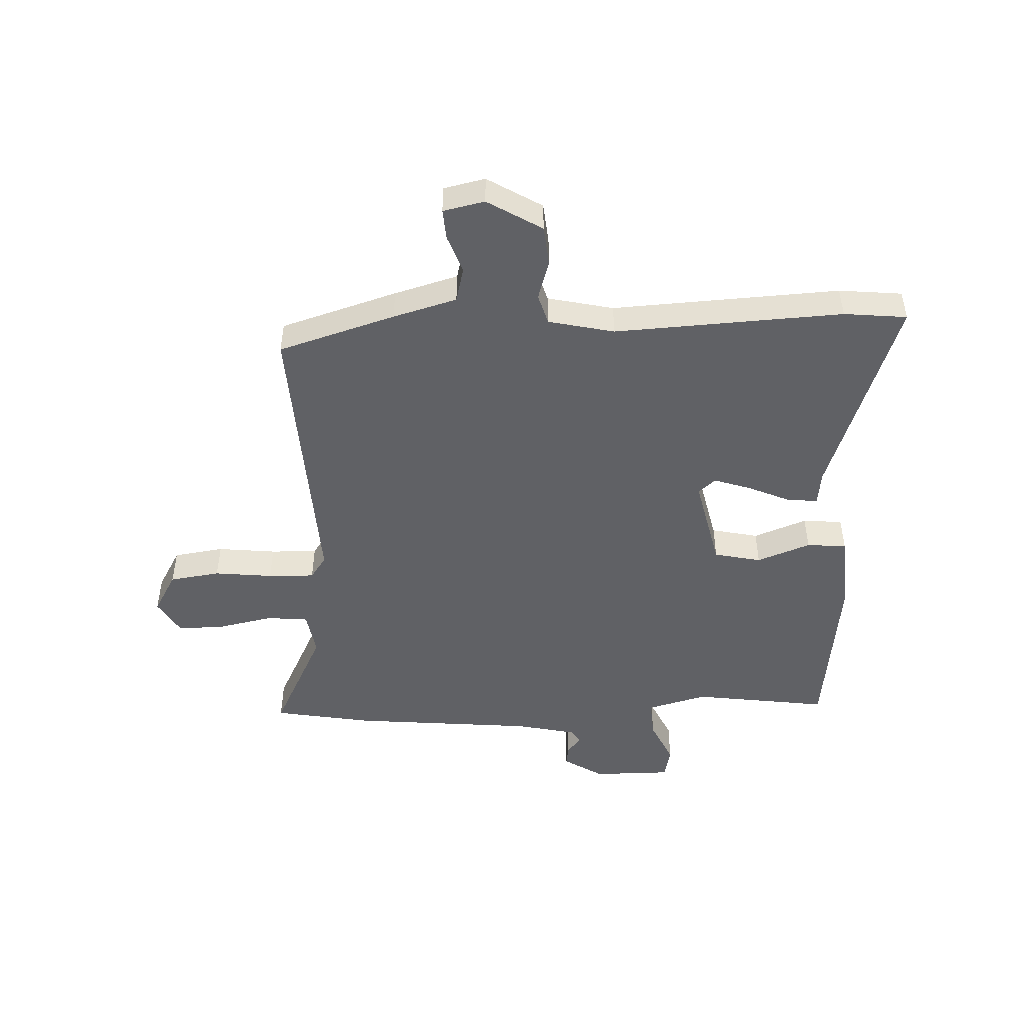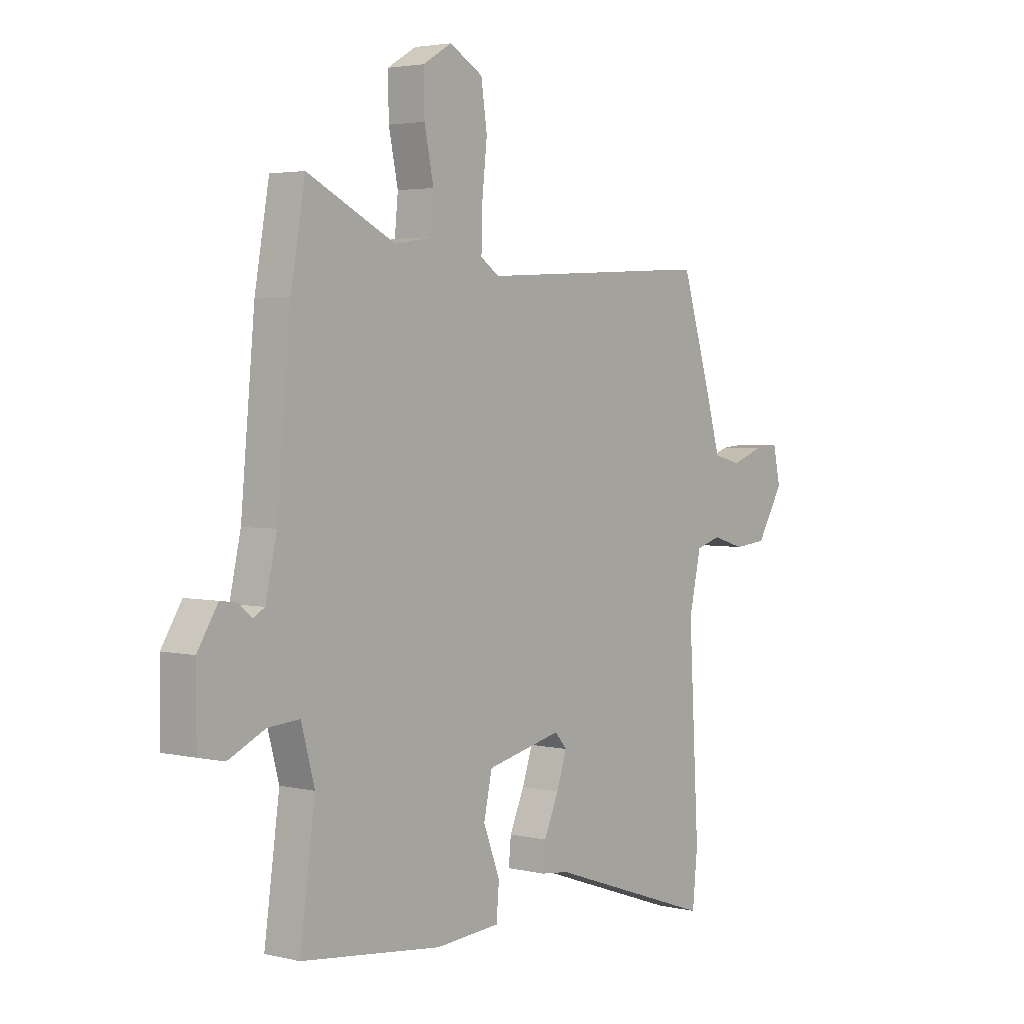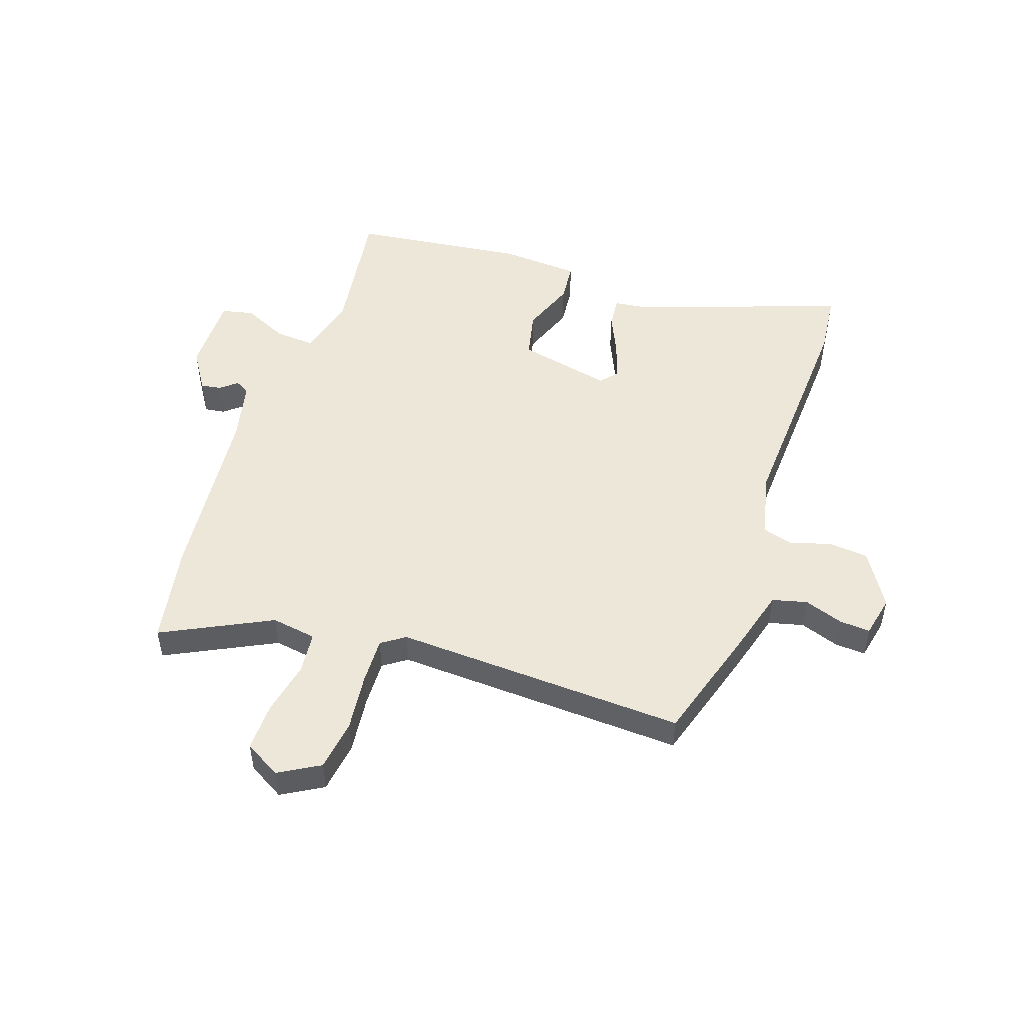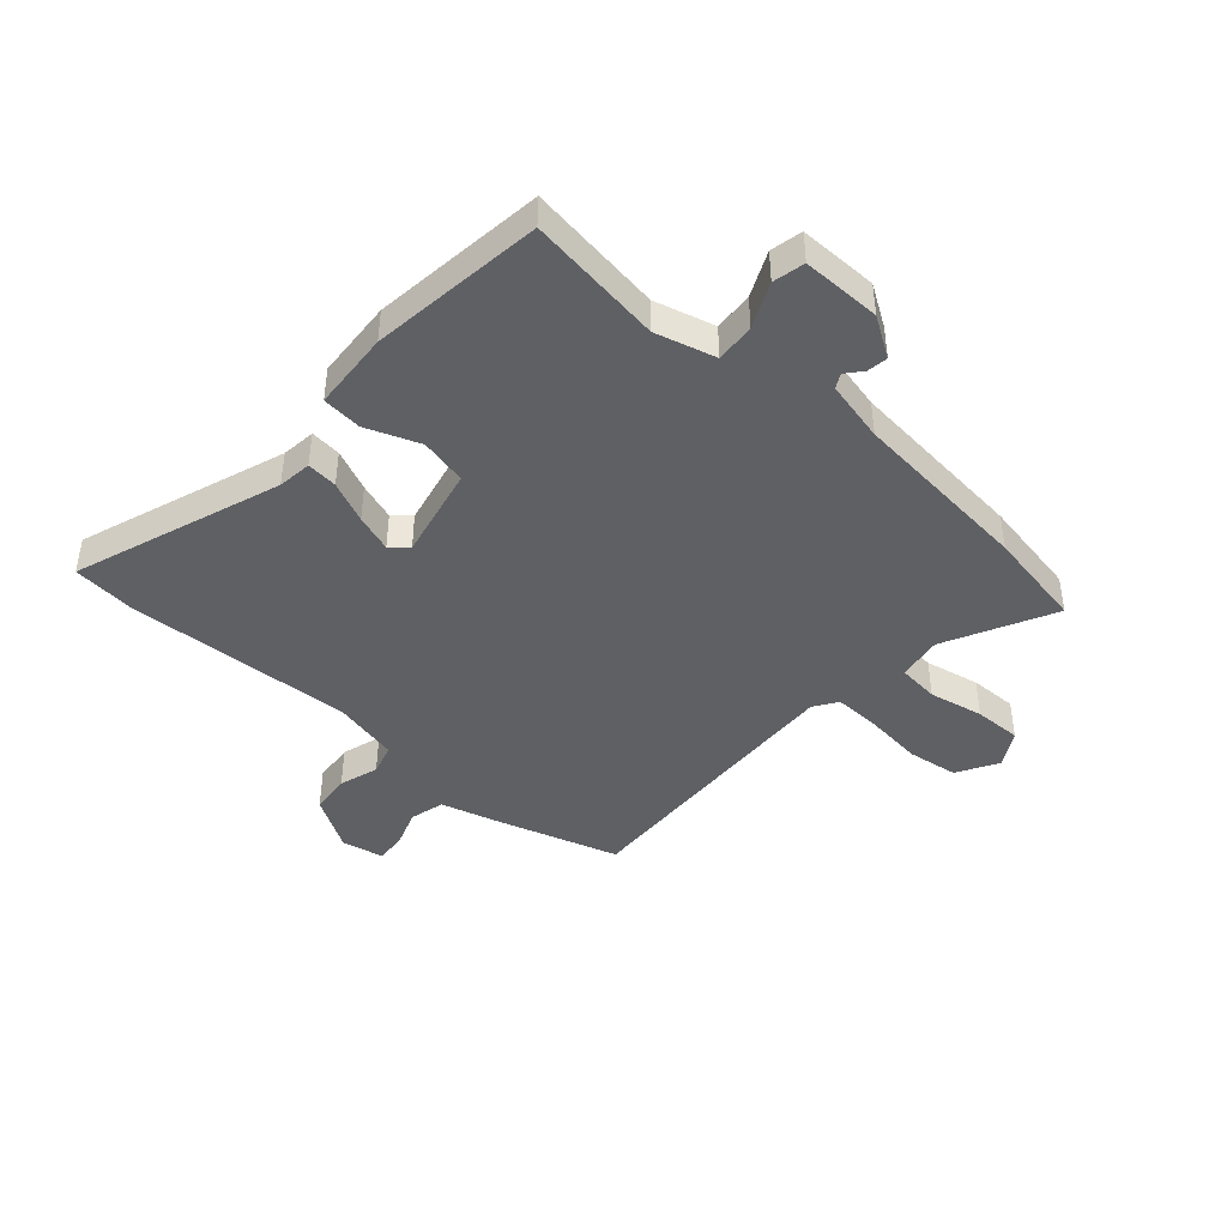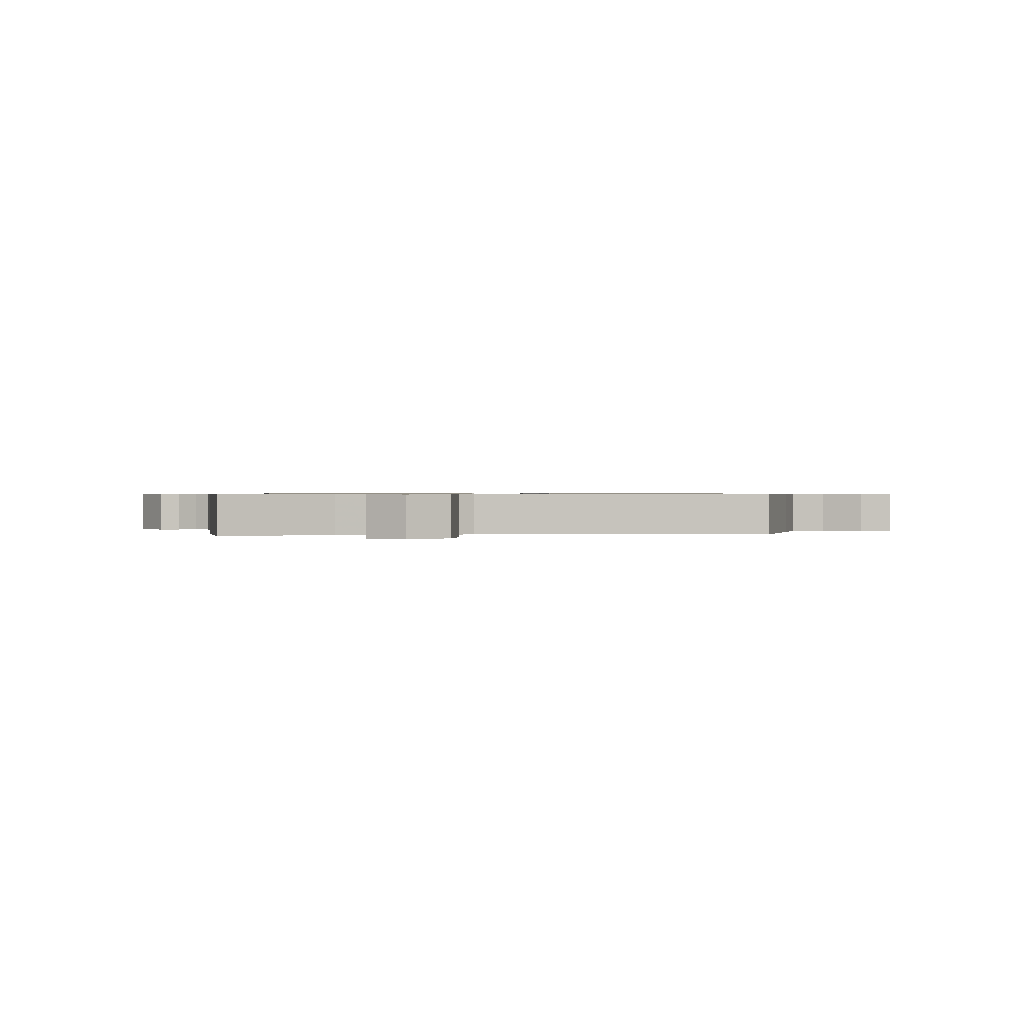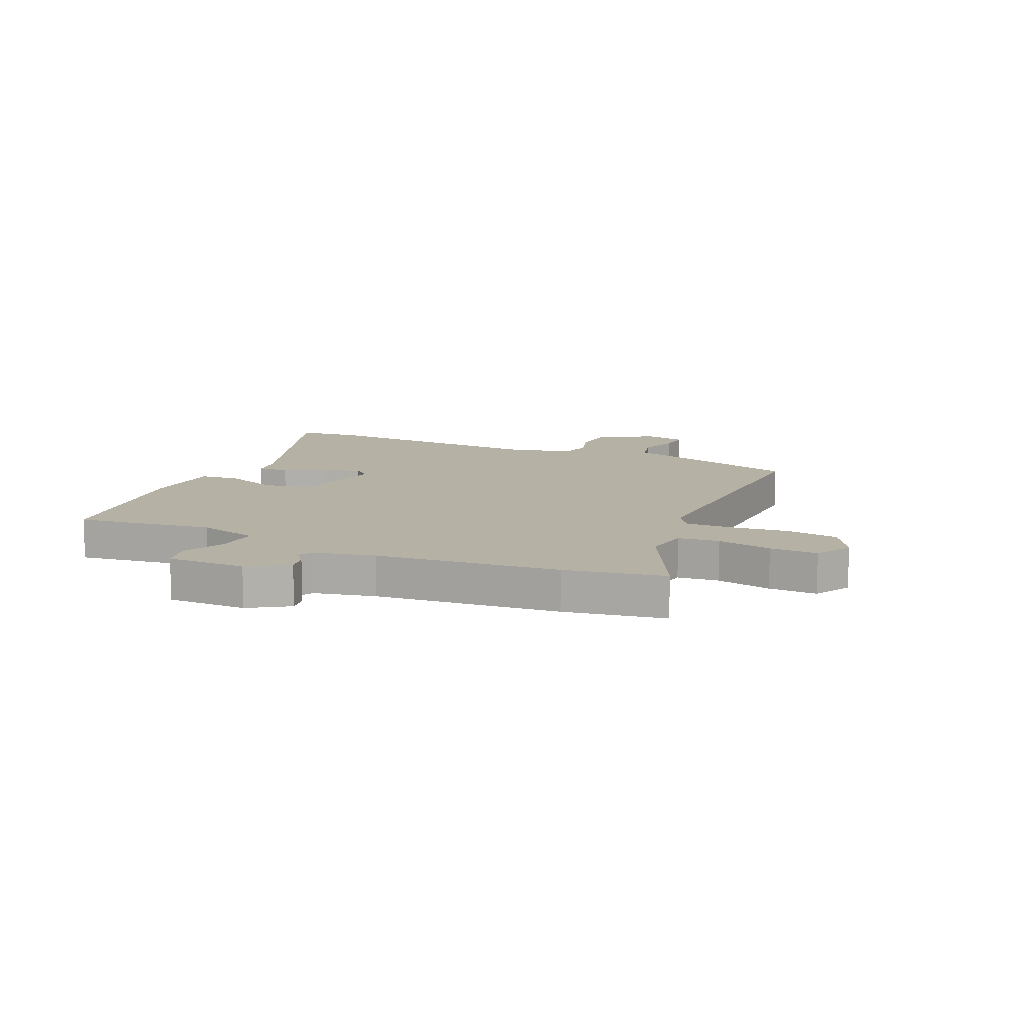
<metadata>
{"format":"obj","ext":"obj","renderer":"f3d","projection":"perspective","resolution":1024,"background":"white","views":[{"elev":-48.3,"azim":92.3,"up":"+Y"},{"elev":3.3,"azim":-51.6,"up":"+Z"},{"elev":50.1,"azim":18.5,"up":"+Y"},{"elev":-43.2,"azim":-131.9,"up":"+Y"},{"elev":0.6,"azim":-1.9,"up":"+Y"},{"elev":11.8,"azim":-66.1,"up":"+Y"}]}
</metadata>
<code>
v -0.497 0.07 -0.489
v -0.464 0.07 -0.25
v -0.493 0.07 -0.144
v -0.562 0.07 -0.149
v -0.641 0.07 -0.186
v -0.697 0.07 -0.174
v -0.697 0.07 -0.035
v -0.653 0.07 0.035
v -0.617 0.07 0.03
v -0.588 0.07 0.006
v -0.563 0.07 0.02
v -0.539 0.07 0.127
v -0.509 0.07 0.449
v -0.478 0.07 0.625
v -0.287 0.07 0.531
v -0.208 0.07 0.544
v -0.201 0.07 0.617
v -0.221 0.07 0.713
v -0.223 0.07 0.797
v -0.16 0.07 0.834
v -0.088 0.07 0.793
v -0.075 0.07 0.704
v -0.086 0.07 0.601
v -0.088 0.07 0.519
v -0.047 0.07 0.491
v 0.464 0.07 0.517
v 0.528 0.07 0.311
v 0.56 0.07 0.199
v 0.621 0.07 0.184
v 0.689 0.07 0.208
v 0.743 0.07 0.212
v 0.759 0.07 0.139
v 0.701 0.07 0.043
v 0.63 0.07 0.036
v 0.56 0.07 0.057
v 0.506 0.07 0.041
v 0.48 0.07 -0.075
v 0.502 0.07 -0.476
v 0.491 0.07 -0.587
v 0.127 0.07 -0.461
v 0.067 0.07 -0.454
v 0.072 0.07 -0.4
v 0.104 0.07 -0.327
v 0.126 0.07 -0.261
v 0.1 0.07 -0.231
v -0.064 0.07 -0.268
v -0.082 0.07 -0.351
v -0.046 0.07 -0.445
v -0.052 0.07 -0.515
v -0.192 0.07 -0.525
v -0.497 0 -0.489
v -0.464 0 -0.25
v -0.493 0 -0.144
v -0.562 0 -0.149
v -0.641 0 -0.186
v -0.697 0 -0.174
v -0.697 0 -0.035
v -0.653 0 0.035
v -0.617 0 0.03
v -0.588 0 0.006
v -0.563 0 0.02
v -0.539 0 0.127
v -0.509 0 0.449
v -0.478 0 0.625
v -0.287 0 0.531
v -0.208 0 0.544
v -0.201 0 0.617
v -0.221 0 0.713
v -0.223 0 0.797
v -0.16 0 0.834
v -0.088 0 0.793
v -0.075 0 0.704
v -0.086 0 0.601
v -0.088 0 0.519
v -0.047 0 0.491
v 0.464 0 0.517
v 0.528 0 0.311
v 0.56 0 0.199
v 0.621 0 0.184
v 0.689 0 0.208
v 0.743 0 0.212
v 0.759 0 0.139
v 0.701 0 0.043
v 0.63 0 0.036
v 0.56 0 0.057
v 0.506 0 0.041
v 0.48 0 -0.075
v 0.502 0 -0.476
v 0.491 0 -0.587
v 0.127 0 -0.461
v 0.067 0 -0.454
v 0.072 0 -0.4
v 0.104 0 -0.327
v 0.126 0 -0.261
v 0.1 0 -0.231
v -0.064 0 -0.268
v -0.082 0 -0.351
v -0.046 0 -0.445
v -0.052 0 -0.515
v -0.192 0 -0.525
f 50 1 2
f 49 50 2
f 48 49 2
f 47 48 2
f 46 47 2 3
f 45 46 3
f 40 41 42 43
f 40 43 44
f 39 40 44
f 38 39 44
f 37 38 44
f 36 37 44 45
f 33 34 35
f 32 33 35
f 31 32 35
f 30 31 35
f 29 30 35
f 28 29 35 36
f 36 45 3
f 28 36 3
f 27 28 3
f 26 27 3
f 25 26 3
f 21 22 23
f 20 21 23
f 19 20 23
f 18 19 23
f 17 18 23
f 16 17 23 24
f 25 3 4
f 24 25 4
f 16 24 4
f 15 16 4
f 14 15 4
f 13 14 4
f 12 13 4
f 8 9 10
f 7 8 10
f 6 7 10
f 5 6 10
f 4 5 10
f 4 10 11
f 4 11 12
f 52 51 100
f 52 100 99
f 52 99 98
f 52 98 97
f 53 52 97 96
f 53 96 95
f 93 92 91 90
f 94 93 90
f 94 90 89
f 94 89 88
f 94 88 87
f 95 94 87 86
f 85 84 83
f 85 83 82
f 85 82 81
f 85 81 80
f 85 80 79
f 86 85 79 78
f 53 95 86
f 53 86 78
f 53 78 77
f 53 77 76
f 53 76 75
f 73 72 71
f 73 71 70
f 73 70 69
f 73 69 68
f 73 68 67
f 74 73 67 66
f 54 53 75
f 54 75 74
f 54 74 66
f 54 66 65
f 54 65 64
f 54 64 63
f 54 63 62
f 60 59 58
f 60 58 57
f 60 57 56
f 60 56 55
f 60 55 54
f 61 60 54
f 62 61 54
f 1 51 52 2
f 2 52 53 3
f 3 53 54 4
f 4 54 55 5
f 5 55 56 6
f 6 56 57 7
f 7 57 58 8
f 8 58 59 9
f 9 59 60 10
f 10 60 61 11
f 11 61 62 12
f 12 62 63 13
f 13 63 64 14
f 14 64 65 15
f 15 65 66 16
f 16 66 67 17
f 17 67 68 18
f 18 68 69 19
f 19 69 70 20
f 20 70 71 21
f 21 71 72 22
f 22 72 73 23
f 23 73 74 24
f 24 74 75 25
f 25 75 76 26
f 26 76 77 27
f 27 77 78 28
f 28 78 79 29
f 29 79 80 30
f 30 80 81 31
f 31 81 82 32
f 32 82 83 33
f 33 83 84 34
f 34 84 85 35
f 35 85 86 36
f 36 86 87 37
f 37 87 88 38
f 38 88 89 39
f 39 89 90 40
f 40 90 91 41
f 41 91 92 42
f 42 92 93 43
f 43 93 94 44
f 44 94 95 45
f 45 95 96 46
f 46 96 97 47
f 47 97 98 48
f 48 98 99 49
f 49 99 100 50
f 50 100 51 1

</code>
